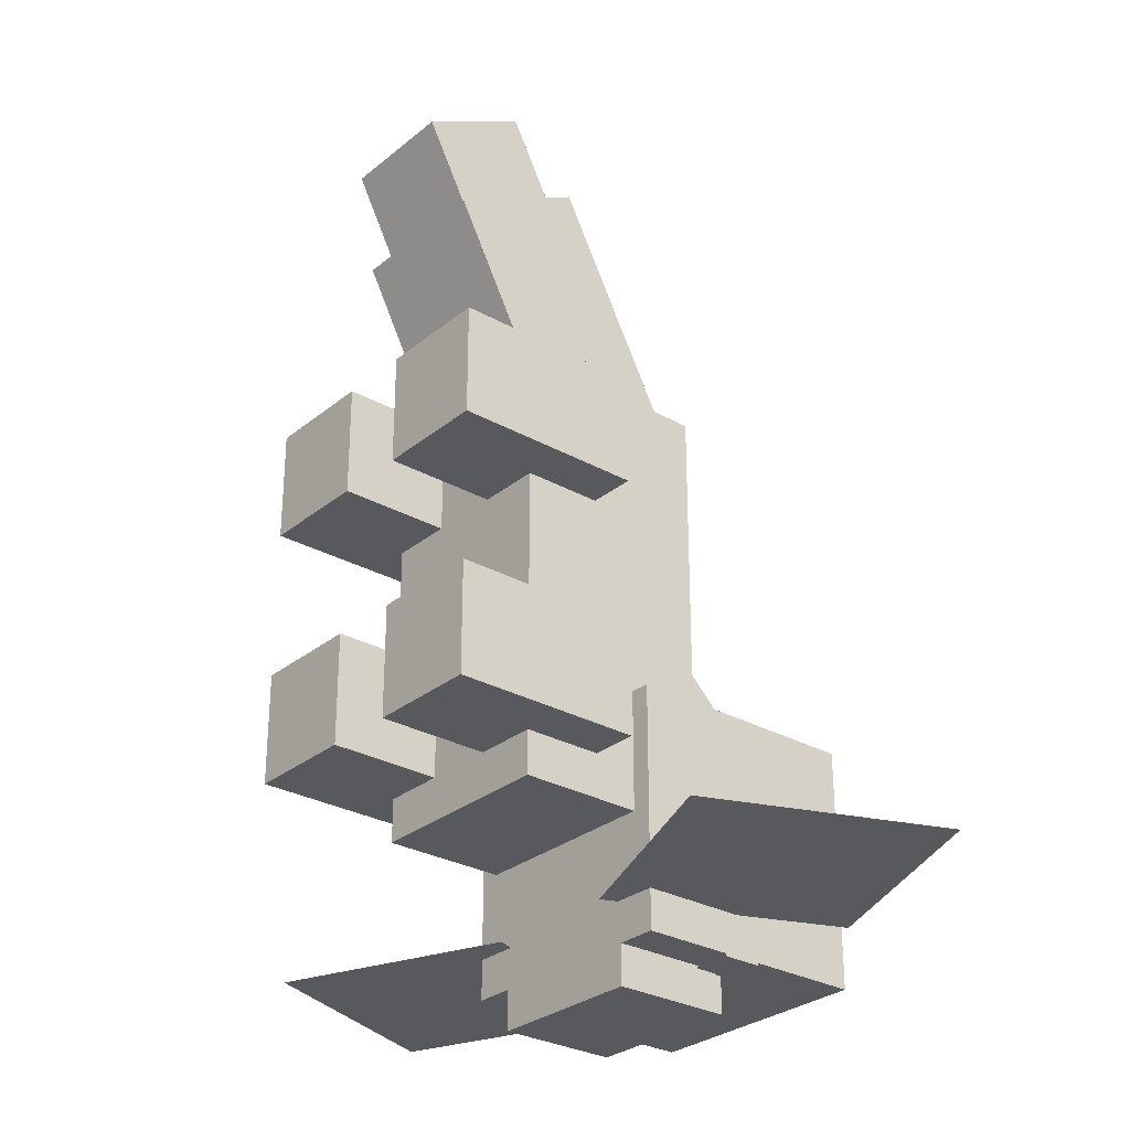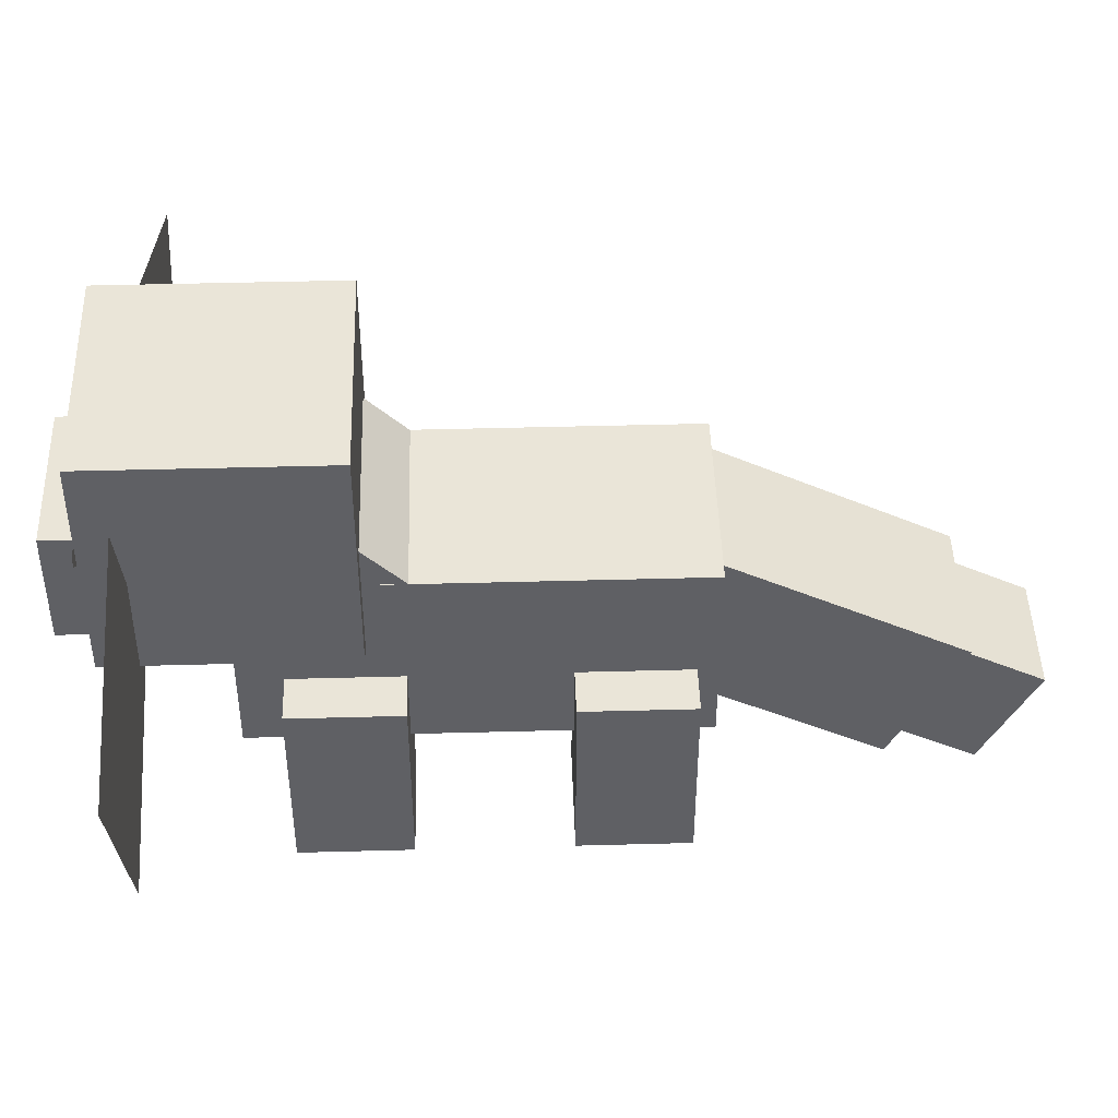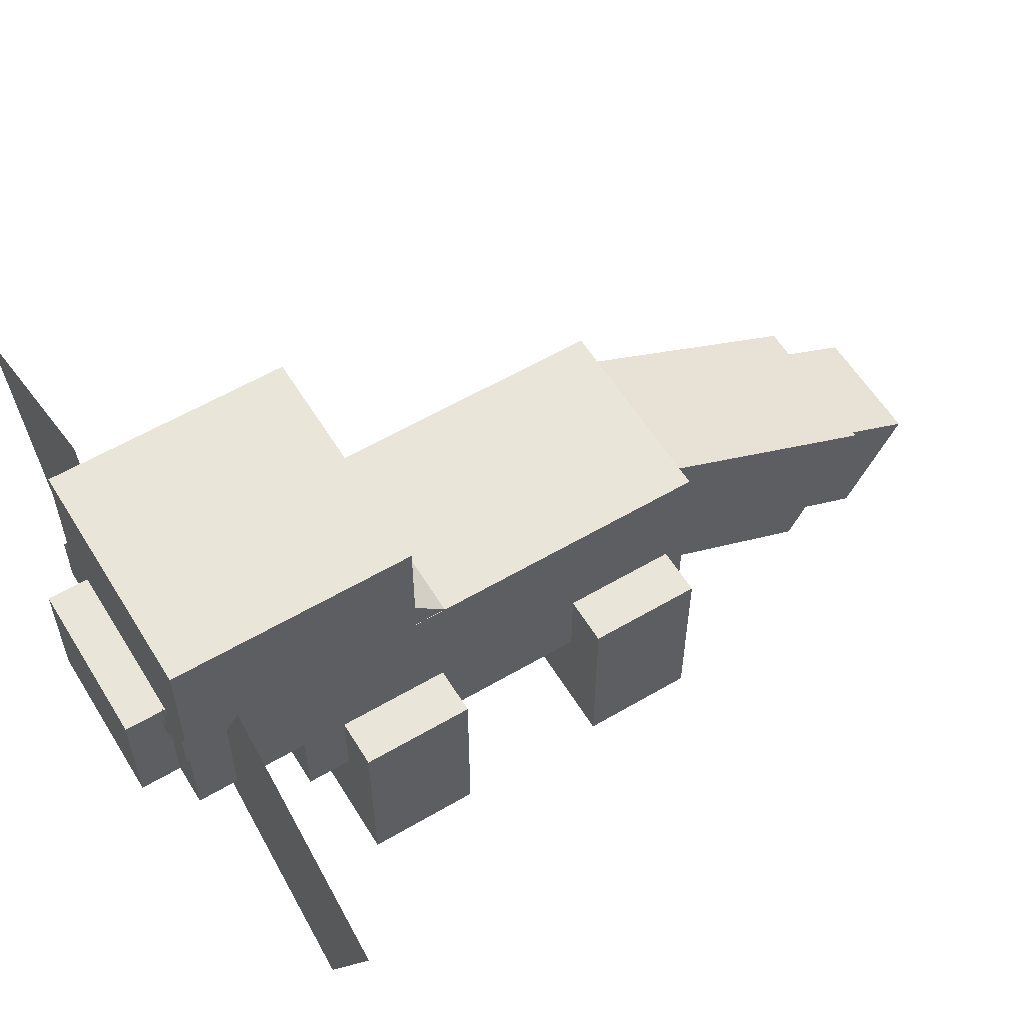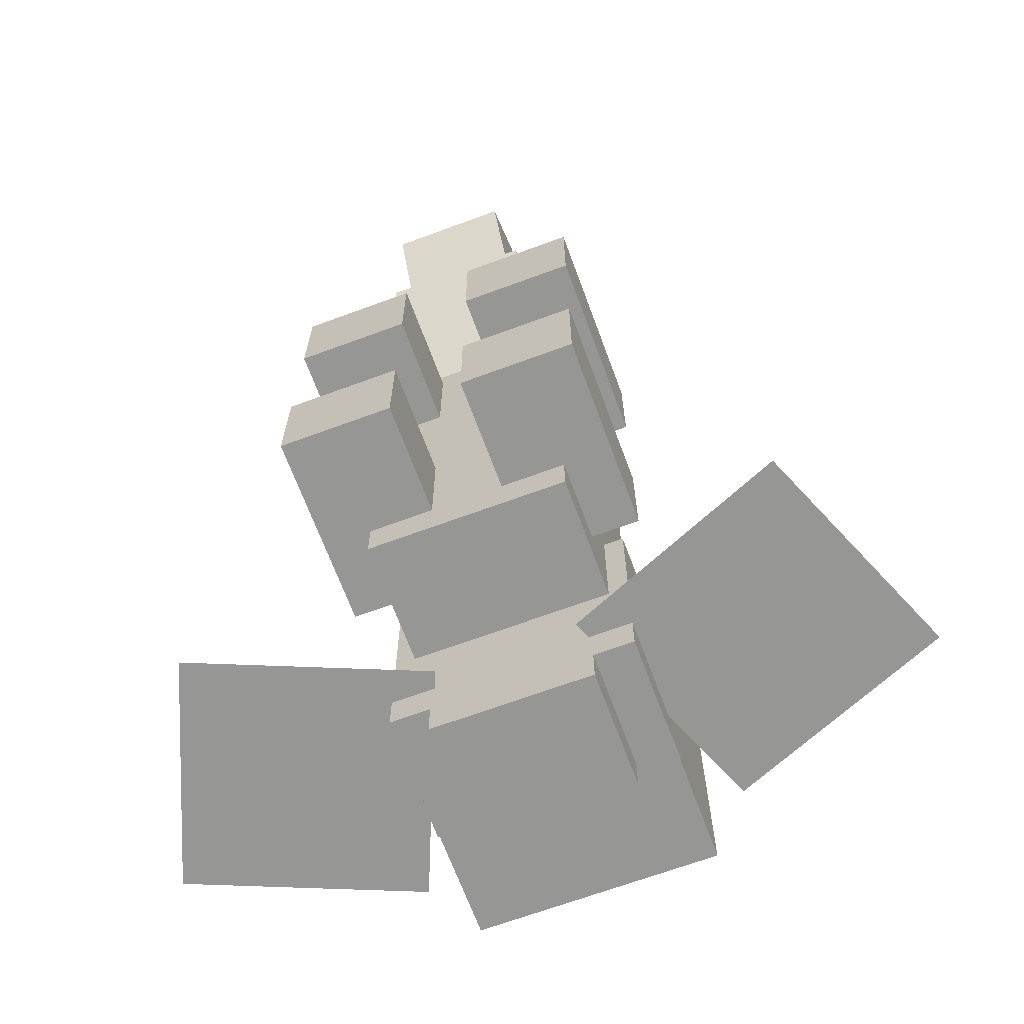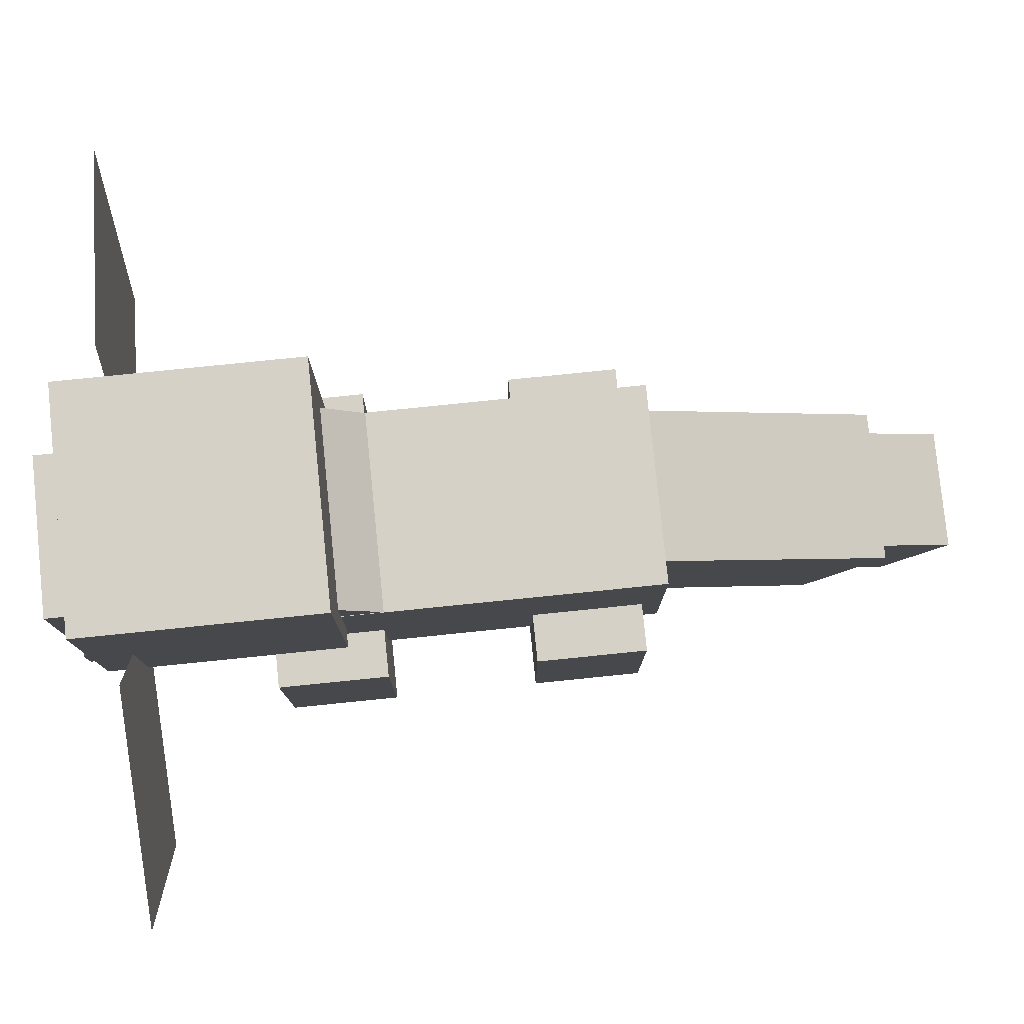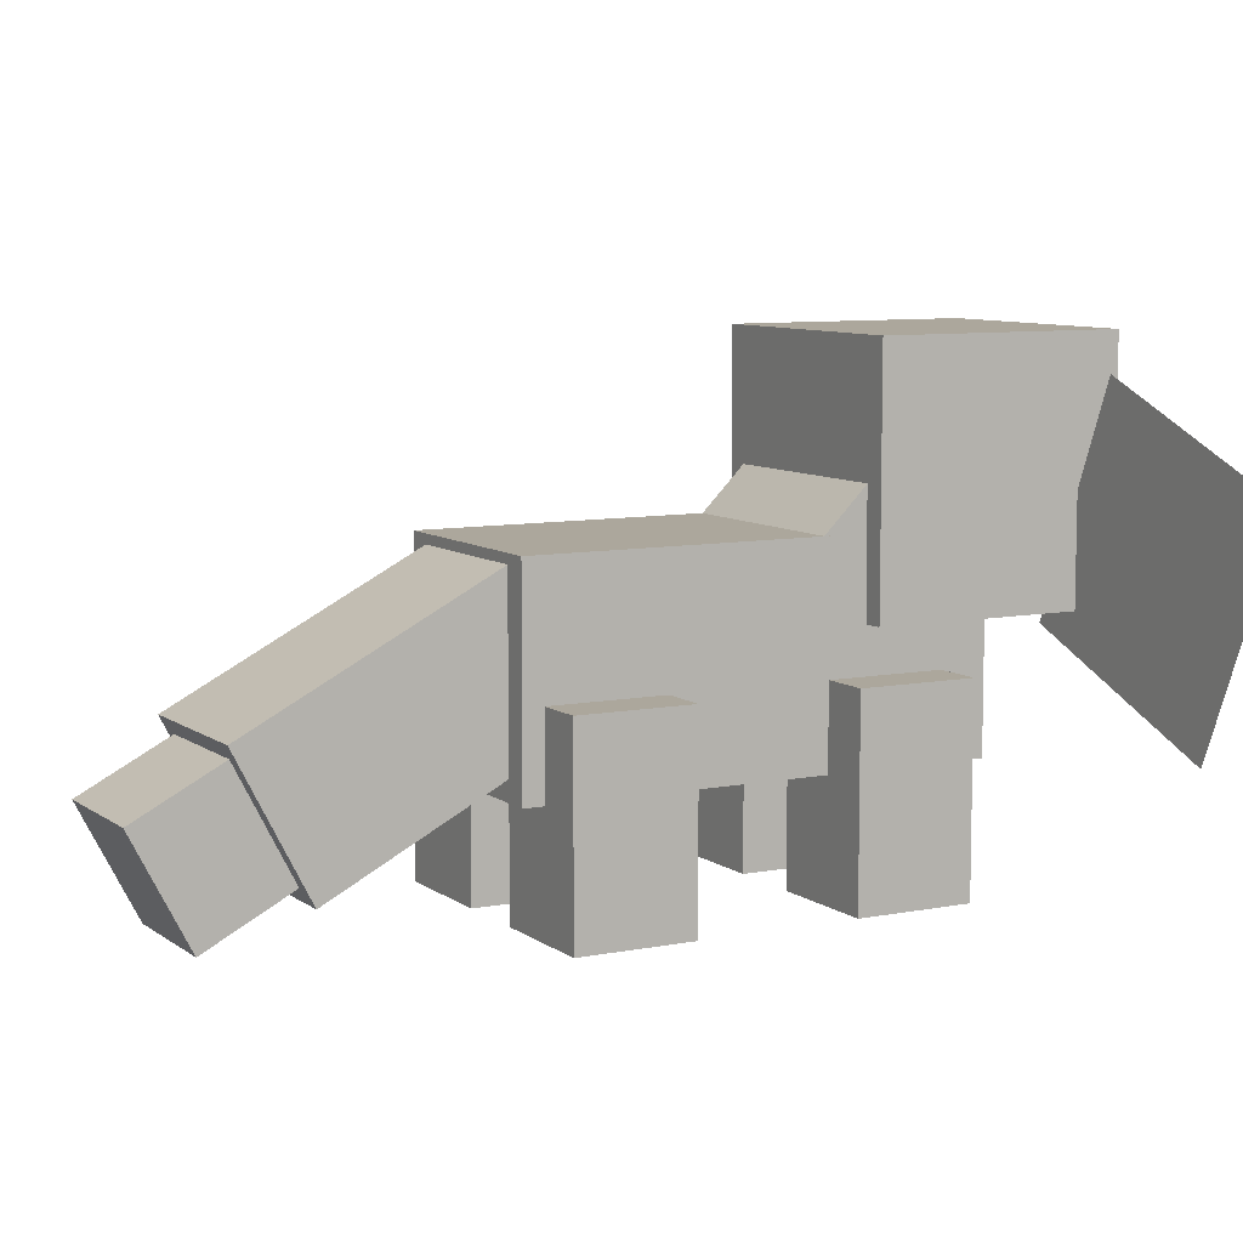
<metadata>
{"format":"obj","ext":"obj","renderer":"f3d","projection":"perspective","resolution":1024,"background":"white","views":[{"elev":-29.0,"azim":50.2,"up":"+Z"},{"elev":45.4,"azim":-91.8,"up":"+Y"},{"elev":58.0,"azim":-121.3,"up":"+Y"},{"elev":-67.7,"azim":20.3,"up":"+Z"},{"elev":79.4,"azim":-95.8,"up":"+Y"},{"elev":8.3,"azim":61.4,"up":"+Y"}]}
</metadata>
<code>
o cube
v 0.1187 0.2812 0.7124
v 0.1187 0.4774 0.3354
v 0.1187 0.07054 0.6027
v 0.1187 0.2668 0.2257
v -0.1187 0.4774 0.3354
v -0.1187 0.2812 0.7124
v -0.1187 0.2668 0.2257
v -0.1187 0.07054 0.6027
f 4 7 5 2
f 3 4 2 1
f 8 3 1 6
f 7 8 6 5
f 6 1 2 5
f 7 4 3 8
o cube
v 0.09375 0.19 0.8341
v 0.09375 0.3054 0.6124
v 0.09375 0.02369 0.7475
v 0.09375 0.1391 0.5258
v -0.09375 0.3054 0.6124
v -0.09375 0.19 0.8341
v -0.09375 0.1391 0.5258
v -0.09375 0.02369 0.7475
f 12 15 13 10
f 11 12 10 9
f 16 11 9 14
f 15 16 14 13
f 14 9 10 13
f 15 12 11 16
o cube
v 0.1875 0.7438 -0.1562
v 0.1875 0.7438 -0.5312
v 0.1875 0.3688 -0.1562
v 0.1875 0.3688 -0.5312
v -0.1875 0.7438 -0.5312
v -0.1875 0.7438 -0.1562
v -0.1875 0.3688 -0.5312
v -0.1875 0.3688 -0.1562
f 20 23 21 18
f 19 20 18 17
f 24 19 17 22
f 23 24 22 21
f 22 17 18 21
f 23 20 19 24
o cube
v 0.125 0.5563 -0.5312
v 0.125 0.5563 -0.5938
v 0.125 0.3688 -0.5312
v 0.125 0.3688 -0.5938
v -0.125 0.5563 -0.5938
v -0.125 0.5563 -0.5312
v -0.125 0.3688 -0.5938
v -0.125 0.3688 -0.5312
f 28 31 29 26
f 27 28 26 25
f 32 27 25 30
f 31 32 30 29
f 30 25 26 29
f 31 28 27 32
o cube
v -0.2526 0.6893 -0.4688
v -0.2526 0.6893 -0.4688
v -0.1091 0.3428 -0.4688
v -0.1091 0.3428 -0.4688
v -0.5991 0.5458 -0.4688
v -0.5991 0.5458 -0.4688
v -0.4556 0.1993 -0.4688
v -0.4556 0.1993 -0.4688
f 36 39 37 34
f 35 36 34 33
f 40 35 33 38
f 39 40 38 37
f 38 33 34 37
f 39 36 35 40
o cube
v 0.5991 0.5458 -0.4688
v 0.5991 0.5458 -0.4688
v 0.4556 0.1993 -0.4688
v 0.4556 0.1993 -0.4688
v 0.2526 0.6893 -0.4688
v 0.2526 0.6893 -0.4688
v 0.1091 0.3428 -0.4688
v 0.1091 0.3428 -0.4688
f 44 47 45 42
f 43 44 42 41
f 48 43 41 46
f 47 48 46 45
f 46 41 42 45
f 47 44 43 48
o cube
v -0.1266 0.5688 -0.5359
v -0.1266 0.5688 -0.5359
v -0.1266 0.5063 -0.5359
v -0.1266 0.5063 -0.5359
v -0.1891 0.5688 -0.5359
v -0.1891 0.5688 -0.5359
v -0.1891 0.5063 -0.5359
v -0.1891 0.5063 -0.5359
f 52 55 53 50
f 51 52 50 49
f 56 51 49 54
f 55 56 54 53
f 54 49 50 53
f 55 52 51 56
o cube
v -0.1359 0.5578 -0.5422
v -0.1359 0.5578 -0.5422
v -0.1359 0.5328 -0.5422
v -0.1359 0.5328 -0.5422
v -0.1609 0.5578 -0.5422
v -0.1609 0.5578 -0.5422
v -0.1609 0.5328 -0.5422
v -0.1609 0.5328 -0.5422
f 60 63 61 58
f 59 60 58 57
f 64 59 57 62
f 63 64 62 61
f 62 57 58 61
f 63 60 59 64
o cube
v 0.1891 0.5688 -0.5359
v 0.1891 0.5688 -0.5359
v 0.1891 0.5063 -0.5359
v 0.1891 0.5063 -0.5359
v 0.1266 0.5688 -0.5359
v 0.1266 0.5688 -0.5359
v 0.1266 0.5063 -0.5359
v 0.1266 0.5063 -0.5359
f 68 71 69 66
f 67 68 66 65
f 72 67 65 70
f 71 72 70 69
f 70 65 66 69
f 71 68 67 72
o cube
v -0.1891 0.5688 -0.5047
v -0.1891 0.5688 -0.5359
v -0.1891 0.5063 -0.5047
v -0.1891 0.5063 -0.5359
v -0.1891 0.5688 -0.5359
v -0.1891 0.5688 -0.5047
v -0.1891 0.5063 -0.5359
v -0.1891 0.5063 -0.5047
f 76 79 77 74
f 75 76 74 73
f 80 75 73 78
f 79 80 78 77
f 78 73 74 77
f 79 76 75 80
o cube
v 0.1891 0.5688 -0.5047
v 0.1891 0.5688 -0.5359
v 0.1891 0.5063 -0.5047
v 0.1891 0.5063 -0.5359
v 0.1891 0.5688 -0.5359
v 0.1891 0.5688 -0.5047
v 0.1891 0.5063 -0.5359
v 0.1891 0.5063 -0.5047
f 84 87 85 82
f 83 84 82 81
f 88 83 81 86
f 87 88 86 85
f 86 81 82 85
f 87 84 83 88
o cube
v 0.1609 0.5578 -0.5422
v 0.1609 0.5578 -0.5422
v 0.1609 0.5328 -0.5422
v 0.1609 0.5328 -0.5422
v 0.1359 0.5578 -0.5422
v 0.1359 0.5578 -0.5422
v 0.1359 0.5328 -0.5422
v 0.1359 0.5328 -0.5422
f 92 95 93 90
f 91 92 90 89
f 96 91 89 94
f 95 96 94 93
f 94 89 90 93
f 95 92 91 96
o cube
v -0.05625 0.3 -0.1
v -0.05625 0.3 -0.275
v -0.05625 -2.776e-17 -0.1
v -0.05625 -2.776e-17 -0.275
v -0.2313 0.3 -0.275
v -0.2313 0.3 -0.1
v -0.2313 -2.776e-17 -0.275
v -0.2313 -2.776e-17 -0.1
f 100 103 101 98
f 99 100 98 97
f 104 99 97 102
f 103 104 102 101
f 102 97 98 101
f 103 100 99 104
o cube
v 0.2312 0.3 -0.1
v 0.2312 0.3 -0.275
v 0.2312 -2.776e-17 -0.1
v 0.2312 -2.776e-17 -0.275
v 0.05625 0.3 -0.275
v 0.05625 0.3 -0.1
v 0.05625 -2.776e-17 -0.275
v 0.05625 -2.776e-17 -0.1
f 108 111 109 106
f 107 108 106 105
f 112 107 105 110
f 111 112 110 109
f 110 105 106 109
f 111 108 107 112
o cube
v -0.05625 0.3 0.3125
v -0.05625 0.3 0.1375
v -0.05625 0 0.3125
v -0.05625 0 0.1375
v -0.2313 0.3 0.1375
v -0.2313 0.3 0.3125
v -0.2313 0 0.1375
v -0.2313 0 0.3125
f 116 119 117 114
f 115 116 114 113
f 120 115 113 118
f 119 120 118 117
f 118 113 114 117
f 119 116 115 120
o cube
v 0.2312 0.3 0.3125
v 0.2312 0.3 0.1375
v 0.2312 0 0.3125
v 0.2312 0 0.1375
v 0.05625 0.3 0.1375
v 0.05625 0.3 0.3125
v 0.05625 0 0.1375
v 0.05625 0 0.3125
f 124 127 125 122
f 123 124 122 121
f 128 123 121 126
f 127 128 126 125
f 126 121 122 125
f 127 124 123 128
o cube
v 0.1562 0.4875 0.3438
v 0.1562 0.4875 -0.3438
v 0.1562 0.175 0.3438
v 0.1562 0.175 -0.3438
v -0.1562 0.4875 -0.3438
v -0.1562 0.4875 0.3438
v -0.1562 0.175 -0.3438
v -0.1562 0.175 0.3438
f 132 135 133 130
f 131 132 130 129
f 136 131 129 134
f 135 136 134 133
f 134 129 130 133
f 135 132 131 136
o cube
v 0.1556 0.3556 0.04053
v 0.1556 0.6199 -0.2237
v 0.1556 0.2681 -0.04697
v 0.1556 0.5324 -0.3113
v -0.1556 0.6199 -0.2237
v -0.1556 0.3556 0.04053
v -0.1556 0.5324 -0.3113
v -0.1556 0.2681 -0.04697
f 140 143 141 138
f 139 140 138 137
f 144 139 137 142
f 143 144 142 141
f 142 137 138 141
f 143 140 139 144
o cube
v 0.4062 0.875 0.4062
v 0.4062 0.875 -0.4062
v 0.4062 0 0.4062
v 0.4062 0 -0.4062
v -0.4062 0.875 -0.4062
v -0.4062 0.875 0.4062
v -0.4062 0 -0.4062
v -0.4062 0 0.4062

</code>
